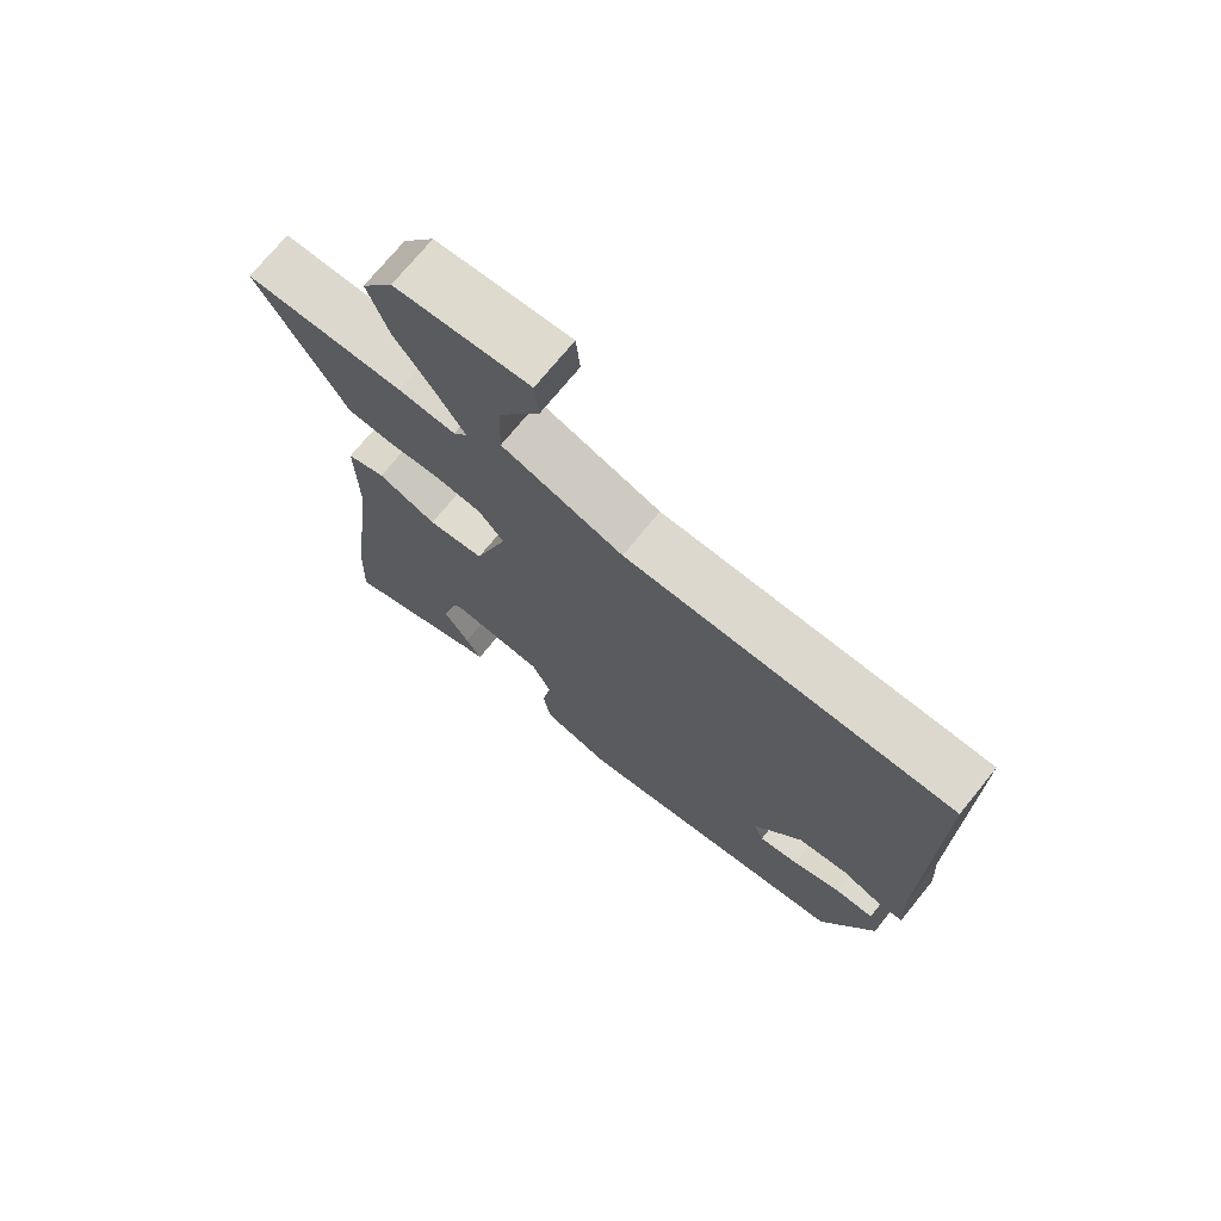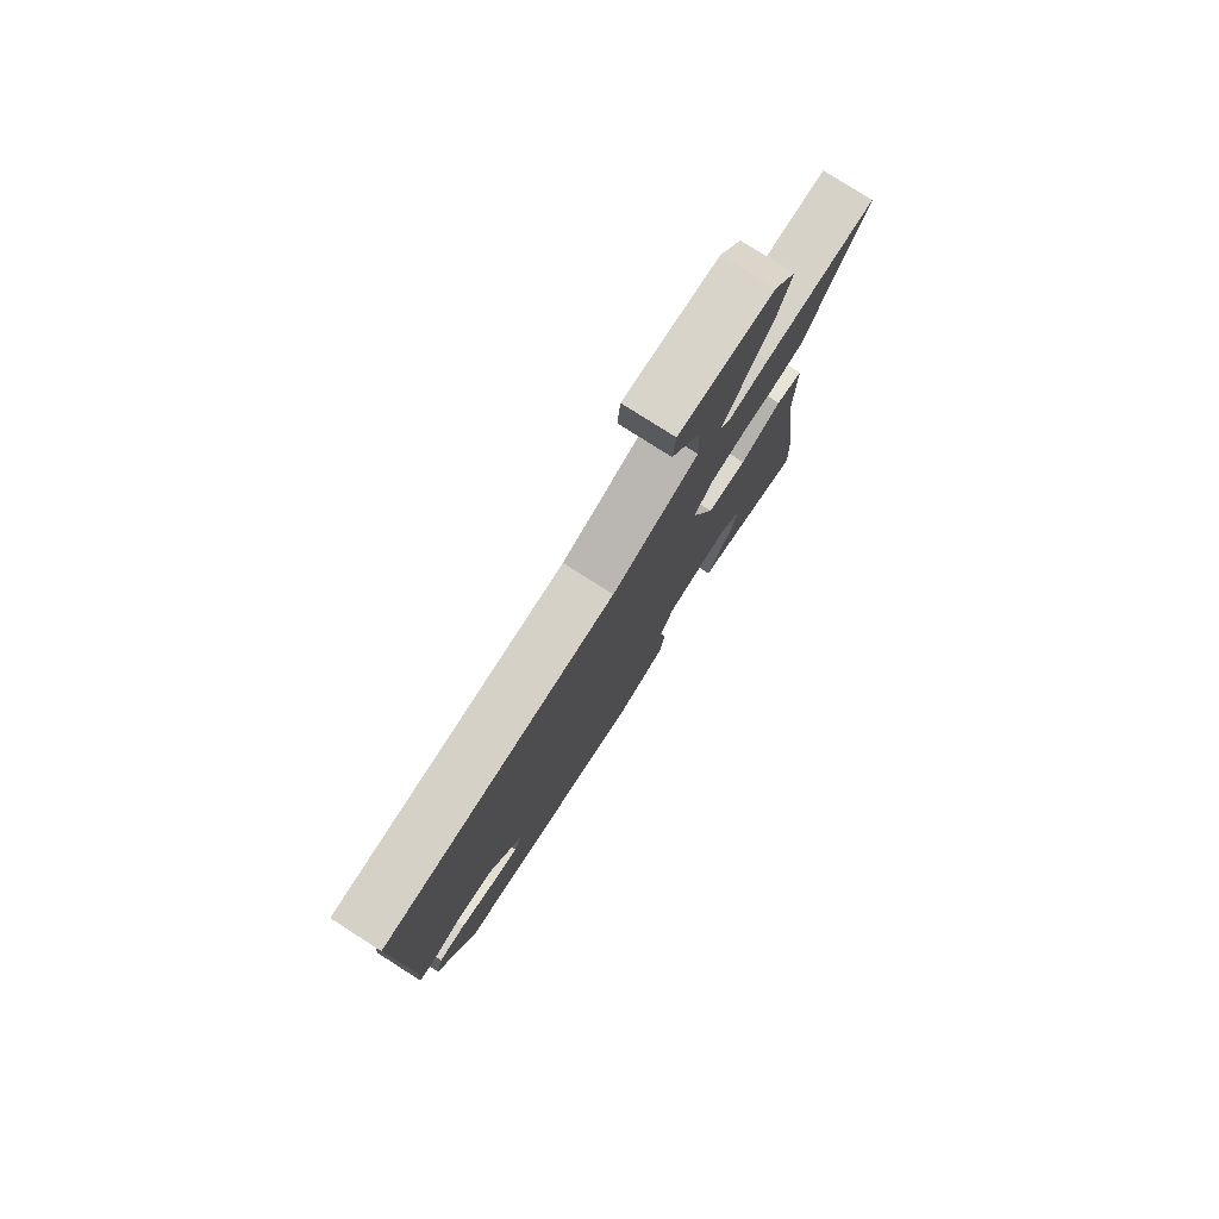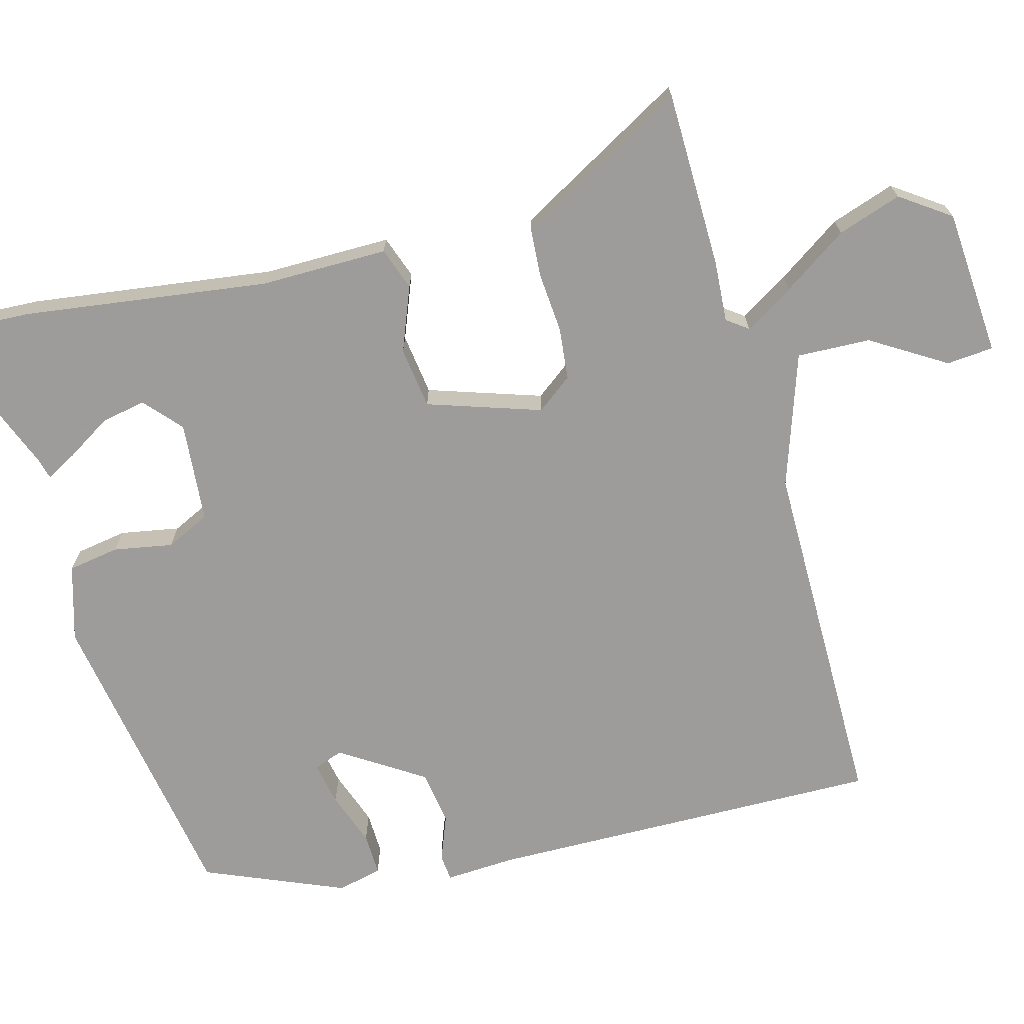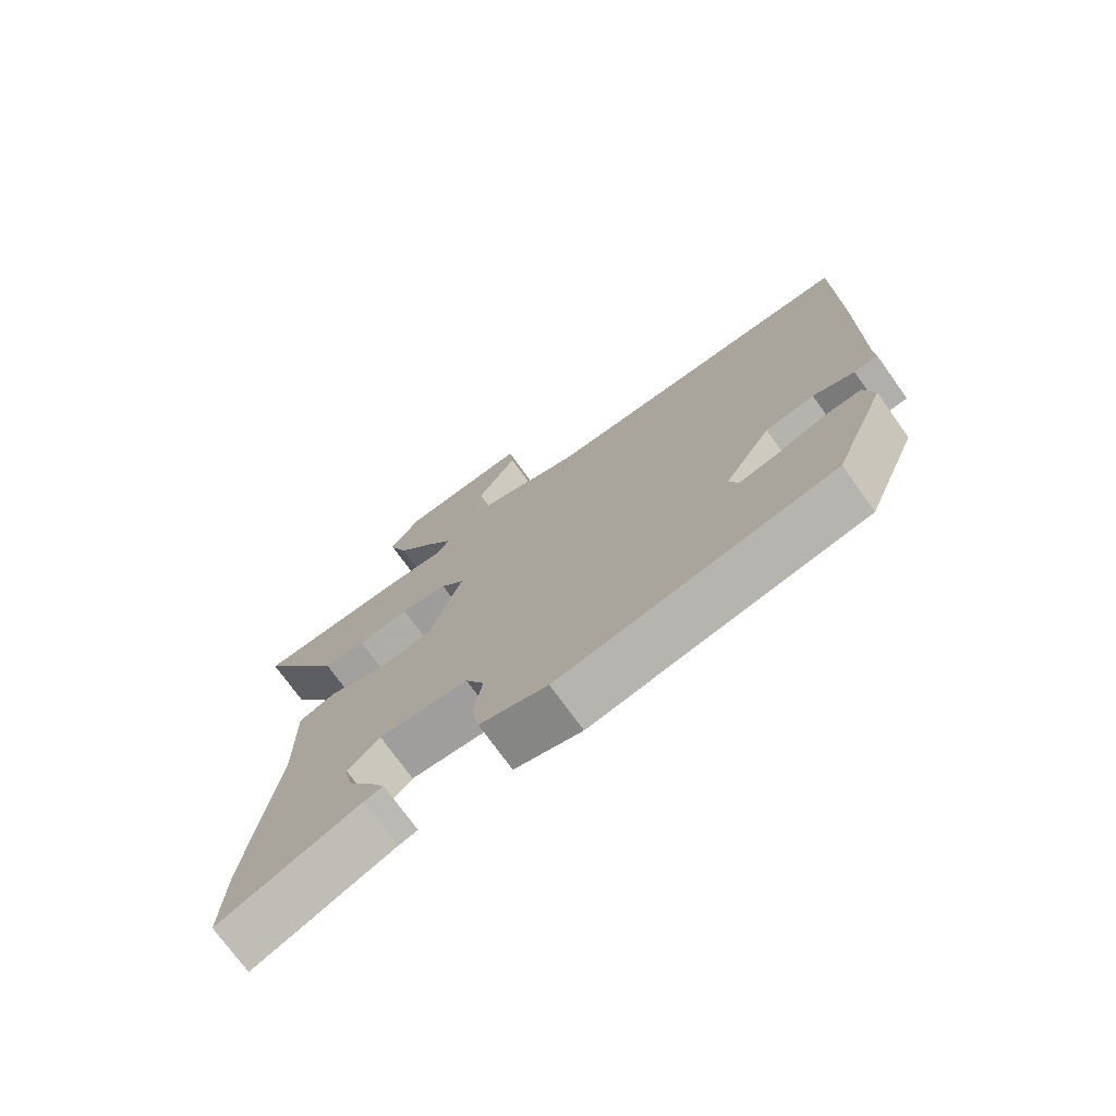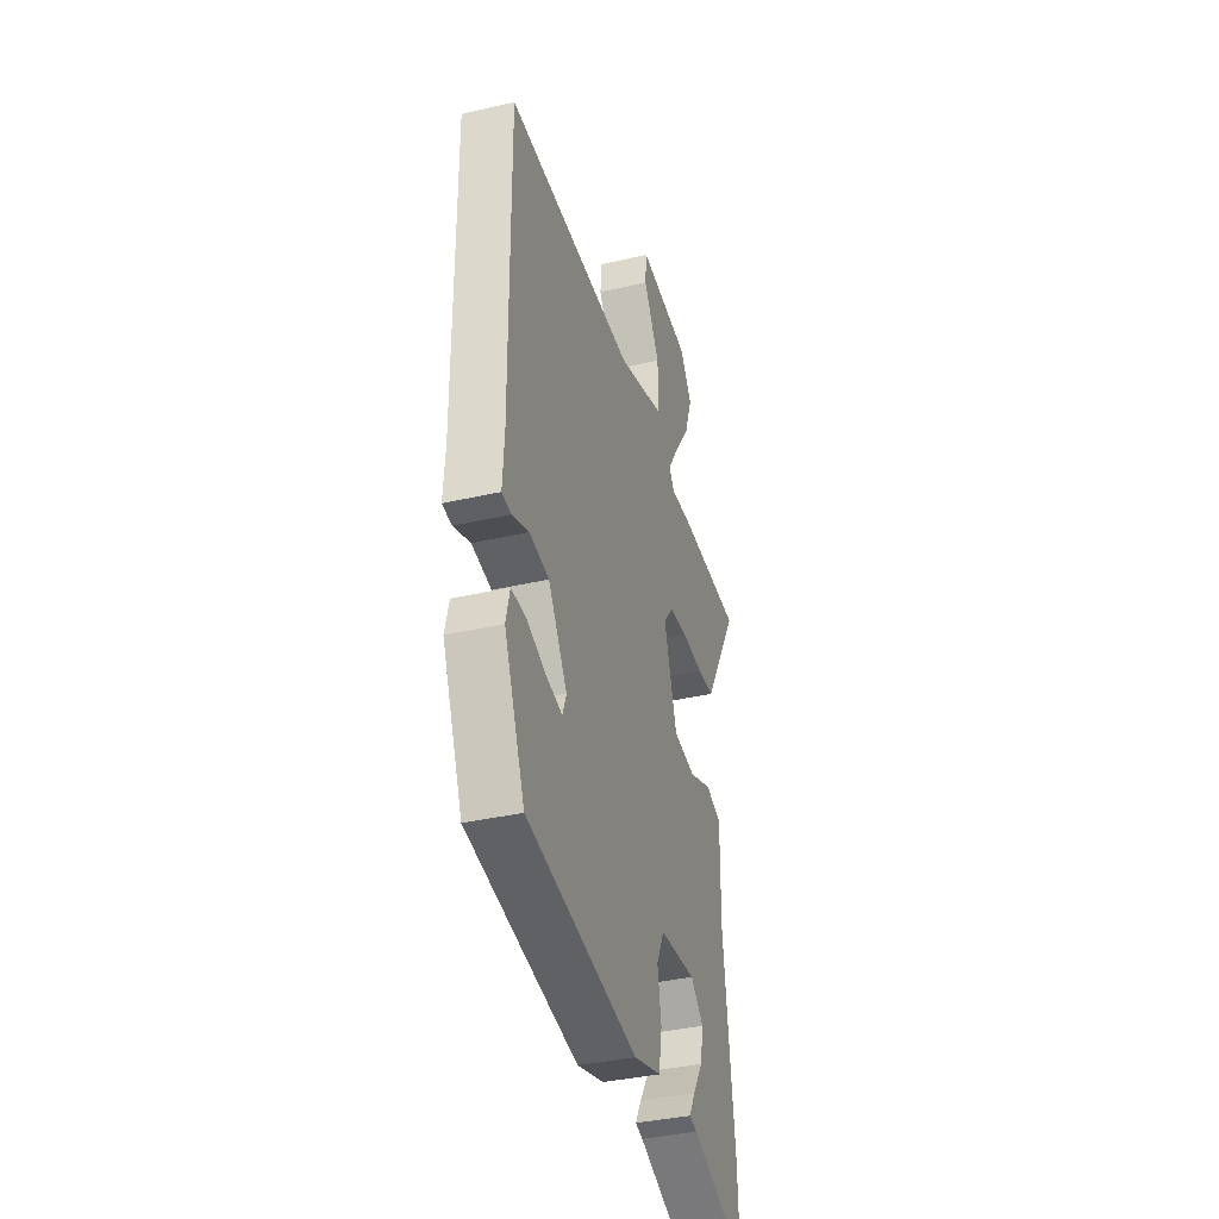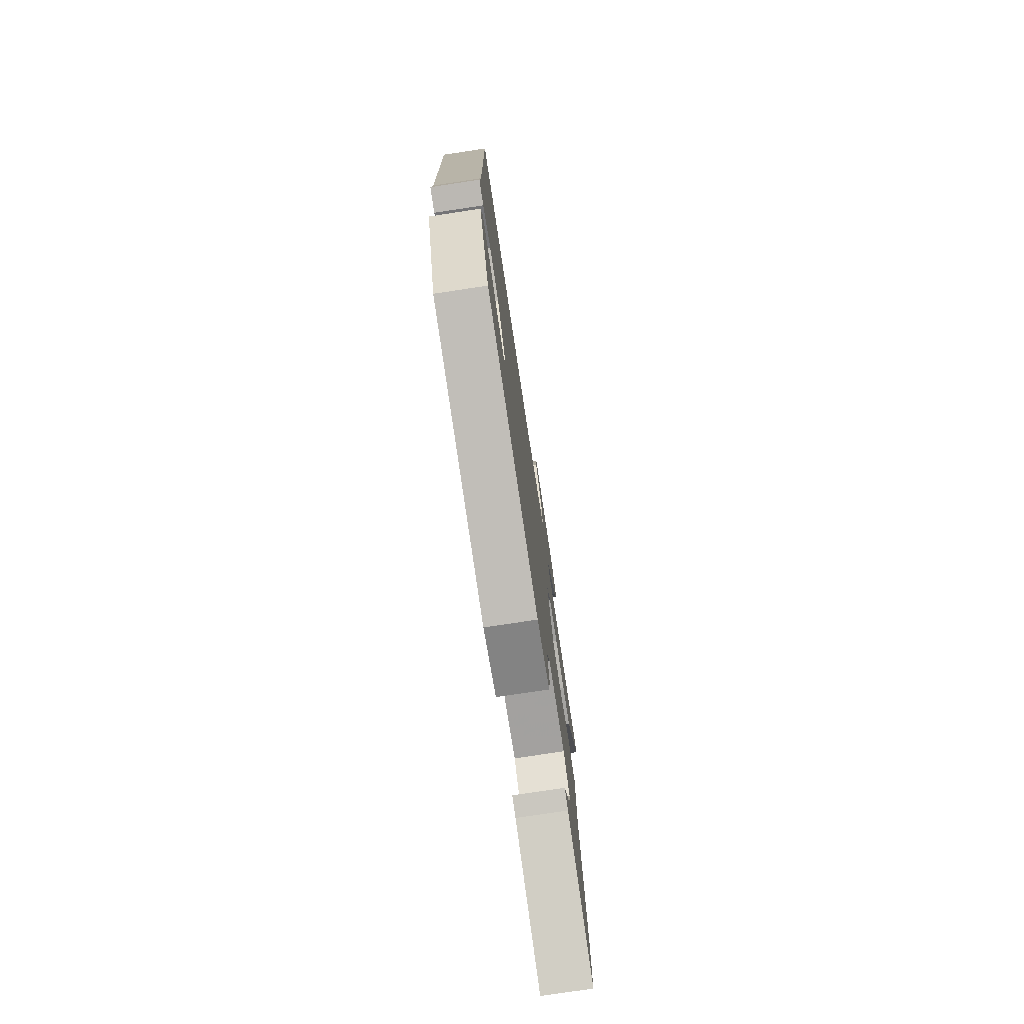
<metadata>
{"format":"obj","ext":"obj","renderer":"f3d","projection":"perspective","resolution":1024,"background":"white","views":[{"elev":72.6,"azim":39.1,"up":"+Z"},{"elev":79.1,"azim":122.5,"up":"+Z"},{"elev":-70.3,"azim":-75.2,"up":"+Y"},{"elev":-74.2,"azim":35.7,"up":"+Z"},{"elev":-37.5,"azim":106.5,"up":"+Z"},{"elev":-76.7,"azim":98.6,"up":"+Z"}]}
</metadata>
<code>
v -0.565 0.07 0.499
v -0.324 0.07 0.504
v -0.239 0.07 0.499
v -0.218 0.07 0.528
v -0.26 0.07 0.595
v -0.32 0.07 0.682
v -0.35 0.07 0.769
v -0.303 0.07 0.837
v -0.103 0.07 0.853
v -0.097 0.07 0.789
v -0.159 0.07 0.687
v -0.162 0.07 0.587
v 0.02 0.07 0.527
v 0.511 0.07 0.53
v 0.506 0.07 -0.012
v 0.512 0.07 -0.108
v 0.476 0.07 -0.112
v 0.413 0.07 -0.088
v 0.338 0.07 -0.1
v 0.266 0.07 -0.213
v 0.281 0.07 -0.253
v 0.34 0.07 -0.241
v 0.414 0.07 -0.214
v 0.472 0.07 -0.212
v 0.487 0.07 -0.273
v 0.408 0.07 -0.465
v -0.014 0.07 -0.538
v -0.118 0.07 -0.508
v -0.13 0.07 -0.438
v -0.116 0.07 -0.357
v -0.145 0.07 -0.297
v -0.283 0.07 -0.286
v -0.333 0.07 -0.331
v -0.321 0.07 -0.392
v -0.283 0.07 -0.452
v -0.26 0.07 -0.494
v -0.289 0.07 -0.502
v -0.504 0.07 -0.589
v -0.498 0.07 -0.447
v -0.455 0.07 -0.113
v -0.457 0.07 0.061
v -0.399 0.07 0.082
v -0.311 0.07 0.048
v -0.227 0.07 0.06
v -0.177 0.07 0.215
v -0.214 0.07 0.263
v -0.286 0.07 0.27
v -0.367 0.07 0.263
v -0.432 0.07 0.267
v -0.455 0.07 0.307
v -0.565 0 0.499
v -0.324 0 0.504
v -0.239 0 0.499
v -0.218 0 0.528
v -0.26 0 0.595
v -0.32 0 0.682
v -0.35 0 0.769
v -0.303 0 0.837
v -0.103 0 0.853
v -0.097 0 0.789
v -0.159 0 0.687
v -0.162 0 0.587
v 0.02 0 0.527
v 0.511 0 0.53
v 0.506 0 -0.012
v 0.512 0 -0.108
v 0.476 0 -0.112
v 0.413 0 -0.088
v 0.338 0 -0.1
v 0.266 0 -0.213
v 0.281 0 -0.253
v 0.34 0 -0.241
v 0.414 0 -0.214
v 0.472 0 -0.212
v 0.487 0 -0.273
v 0.408 0 -0.465
v -0.014 0 -0.538
v -0.118 0 -0.508
v -0.13 0 -0.438
v -0.116 0 -0.357
v -0.145 0 -0.297
v -0.283 0 -0.286
v -0.333 0 -0.331
v -0.321 0 -0.392
v -0.283 0 -0.452
v -0.26 0 -0.494
v -0.289 0 -0.502
v -0.504 0 -0.589
v -0.498 0 -0.447
v -0.455 0 -0.113
v -0.457 0 0.061
v -0.399 0 0.082
v -0.311 0 0.048
v -0.227 0 0.06
v -0.177 0 0.215
v -0.214 0 0.263
v -0.286 0 0.27
v -0.367 0 0.263
v -0.432 0 0.267
v -0.455 0 0.307
f 1 2 3
f 50 1 3
f 49 50 3
f 48 49 3
f 47 48 3
f 46 47 3 4
f 45 46 4
f 40 41 42 43
f 40 43 44
f 37 38 39 40
f 34 35 36 37
f 34 37 40
f 33 34 40
f 32 33 40 44
f 28 29 30
f 27 28 30
f 26 27 30
f 25 26 30
f 24 25 30
f 22 23 24
f 22 24 30
f 21 22 30
f 20 21 30 31
f 15 16 17 18
f 15 18 19
f 14 15 19
f 13 14 19
f 19 20 31
f 13 19 31
f 12 13 31
f 9 10 11
f 8 9 11
f 7 8 11
f 6 7 11
f 5 6 11
f 4 5 11 12
f 31 32 44 45
f 12 31 45
f 4 12 45
f 53 52 51
f 53 51 100
f 53 100 99
f 53 99 98
f 53 98 97
f 54 53 97 96
f 54 96 95
f 93 92 91 90
f 94 93 90
f 90 89 88 87
f 87 86 85 84
f 90 87 84
f 90 84 83
f 94 90 83 82
f 80 79 78
f 80 78 77
f 80 77 76
f 80 76 75
f 80 75 74
f 74 73 72
f 80 74 72
f 80 72 71
f 81 80 71 70
f 68 67 66 65
f 69 68 65
f 69 65 64
f 69 64 63
f 81 70 69
f 81 69 63
f 81 63 62
f 61 60 59
f 61 59 58
f 61 58 57
f 61 57 56
f 61 56 55
f 62 61 55 54
f 95 94 82 81
f 95 81 62
f 95 62 54
f 1 51 52 2
f 2 52 53 3
f 3 53 54 4
f 4 54 55 5
f 5 55 56 6
f 6 56 57 7
f 7 57 58 8
f 8 58 59 9
f 9 59 60 10
f 10 60 61 11
f 11 61 62 12
f 12 62 63 13
f 13 63 64 14
f 14 64 65 15
f 15 65 66 16
f 16 66 67 17
f 17 67 68 18
f 18 68 69 19
f 19 69 70 20
f 20 70 71 21
f 21 71 72 22
f 22 72 73 23
f 23 73 74 24
f 24 74 75 25
f 25 75 76 26
f 26 76 77 27
f 27 77 78 28
f 28 78 79 29
f 29 79 80 30
f 30 80 81 31
f 31 81 82 32
f 32 82 83 33
f 33 83 84 34
f 34 84 85 35
f 35 85 86 36
f 36 86 87 37
f 37 87 88 38
f 38 88 89 39
f 39 89 90 40
f 40 90 91 41
f 41 91 92 42
f 42 92 93 43
f 43 93 94 44
f 44 94 95 45
f 45 95 96 46
f 46 96 97 47
f 47 97 98 48
f 48 98 99 49
f 49 99 100 50
f 50 100 51 1

</code>
